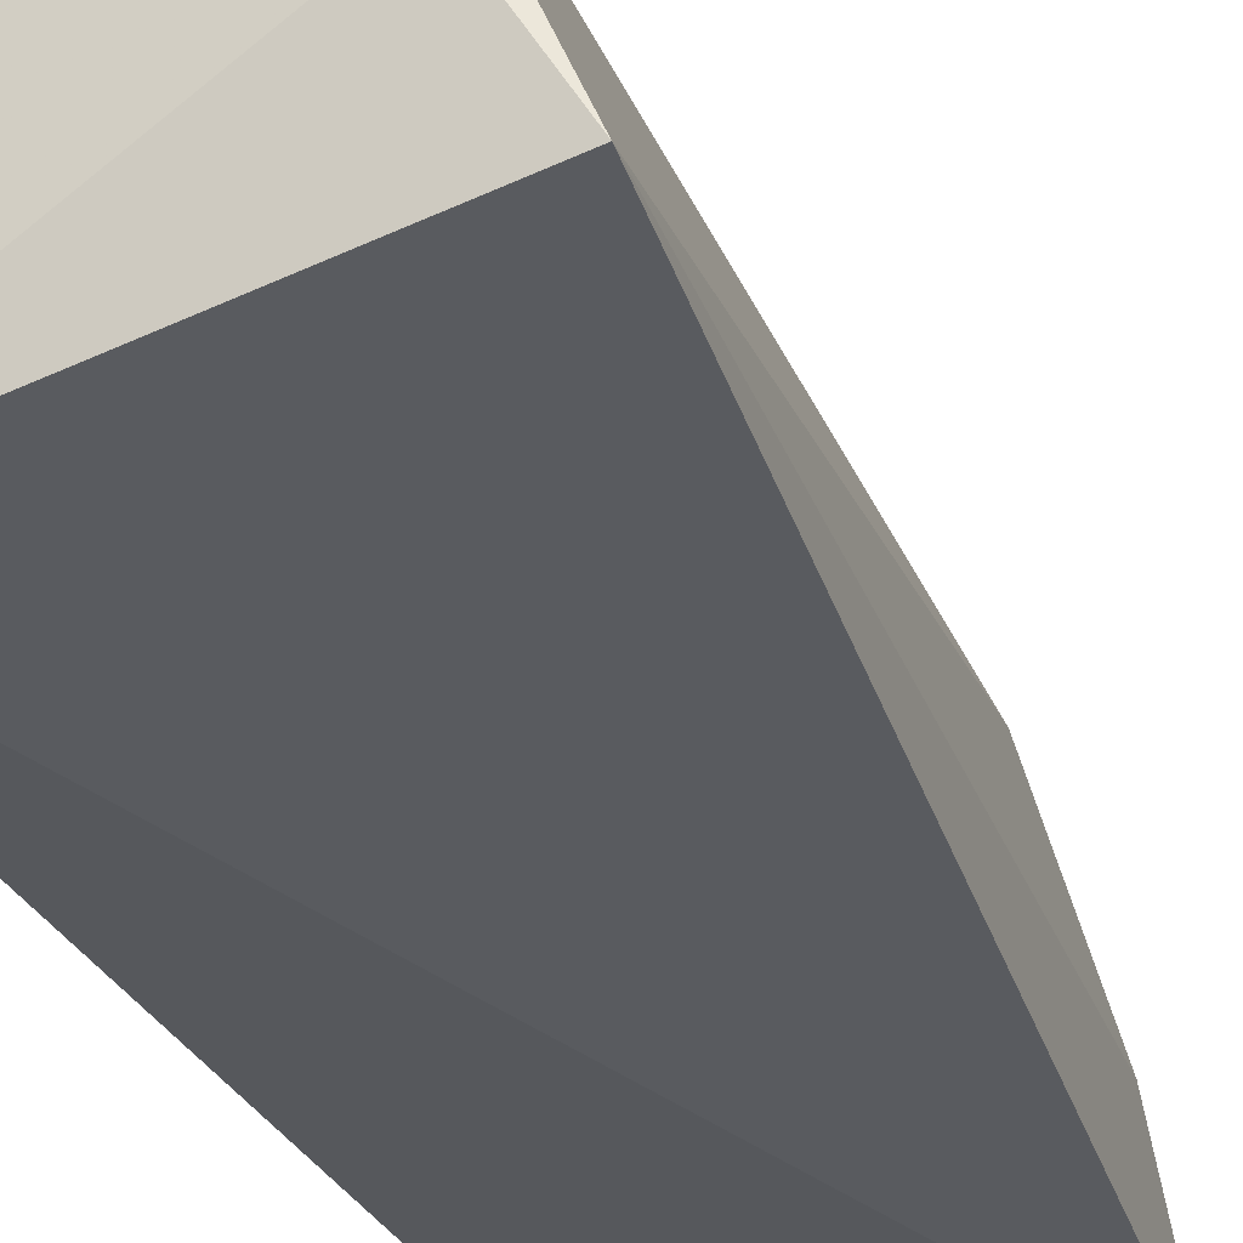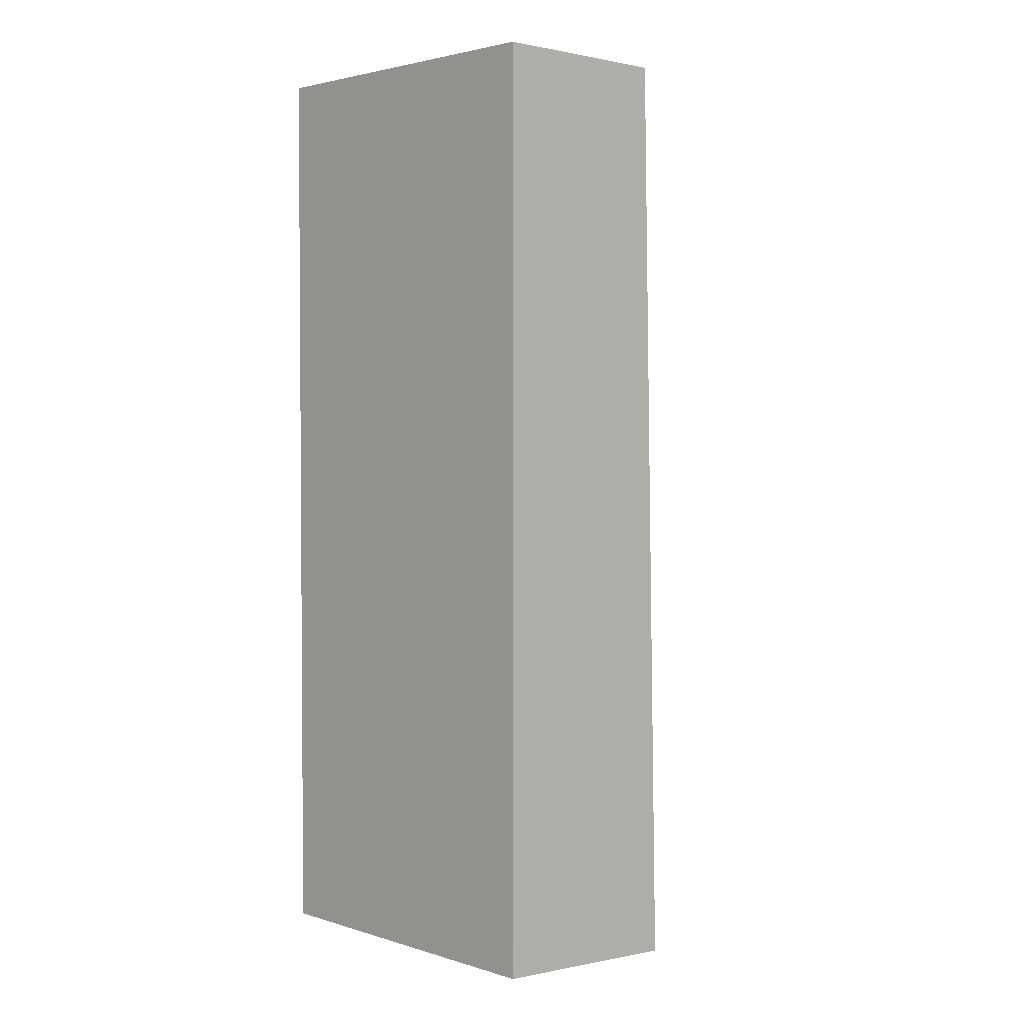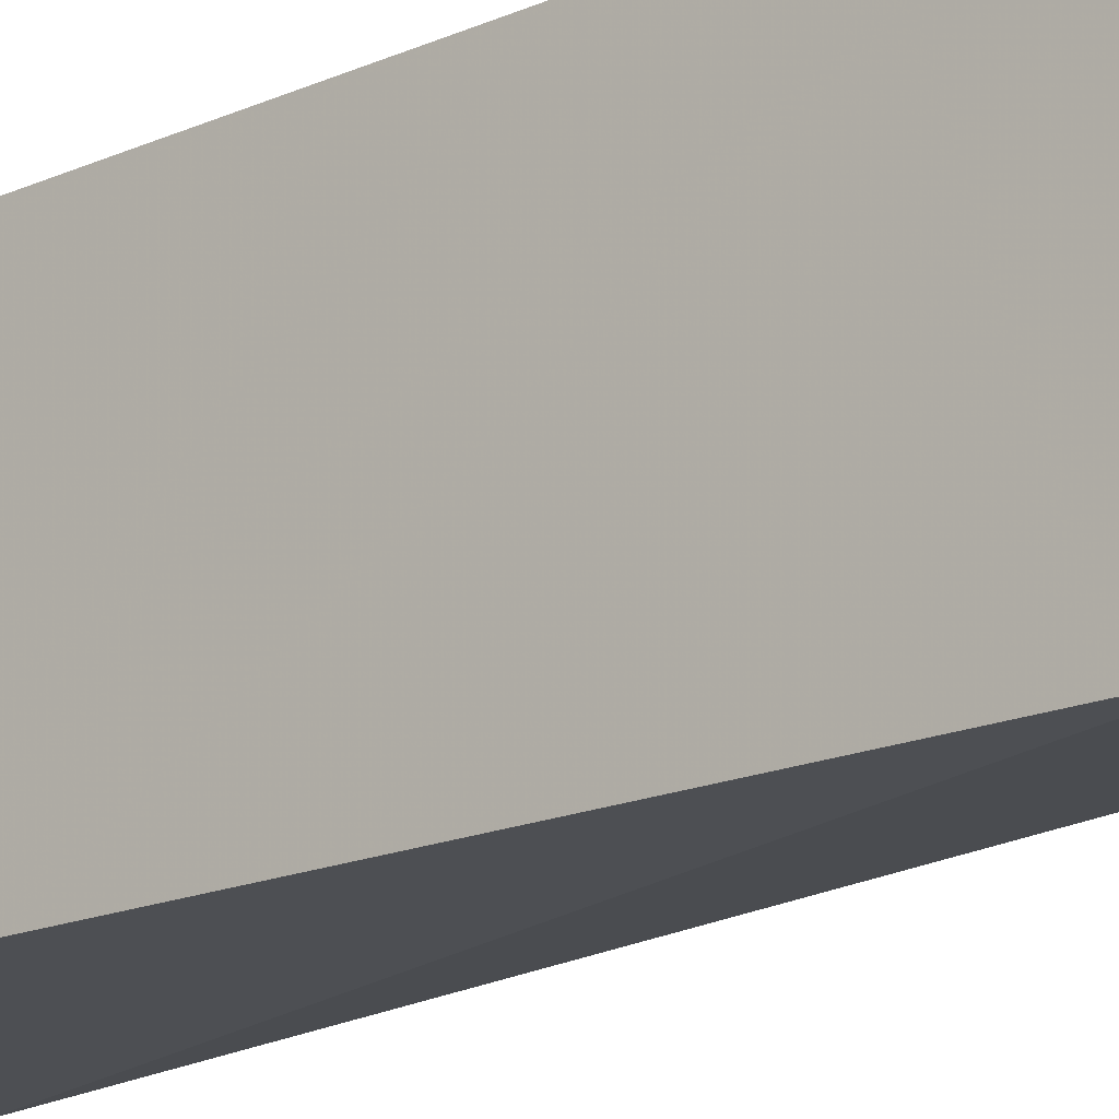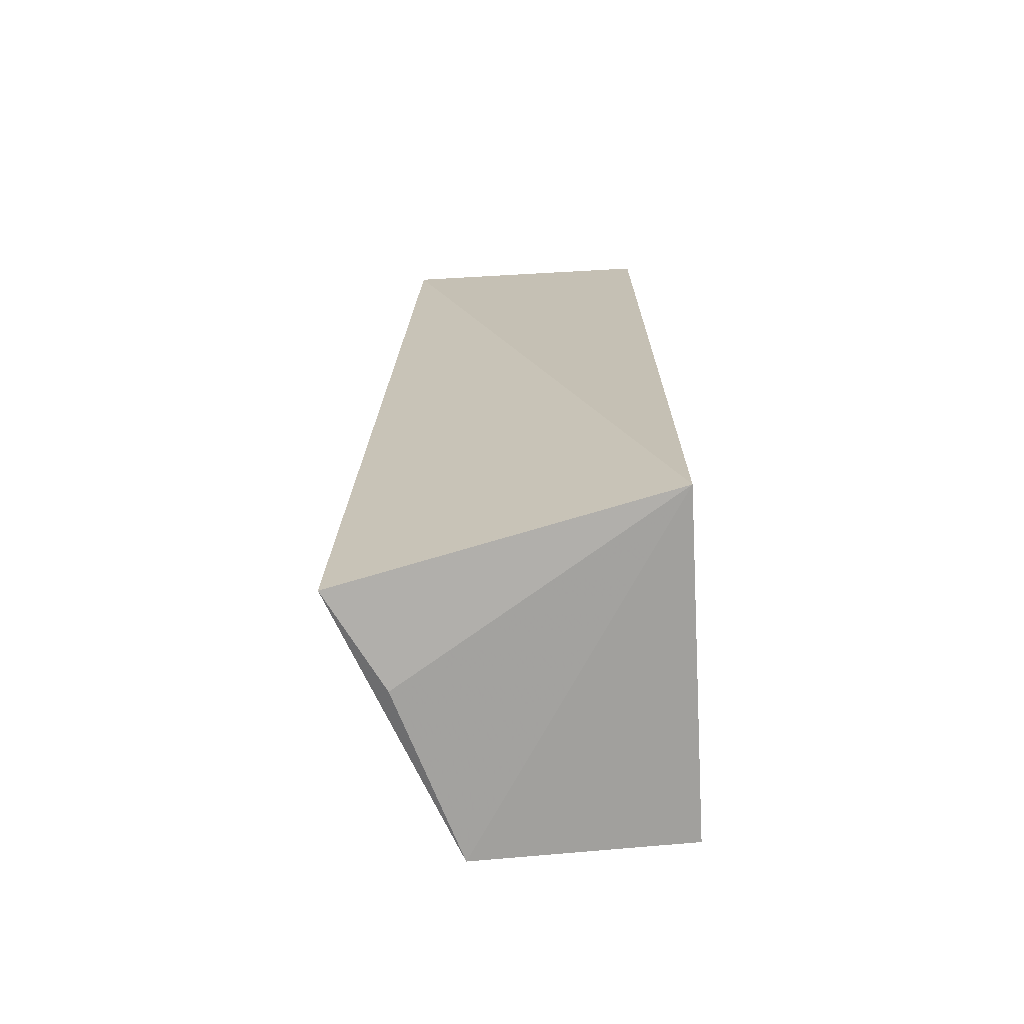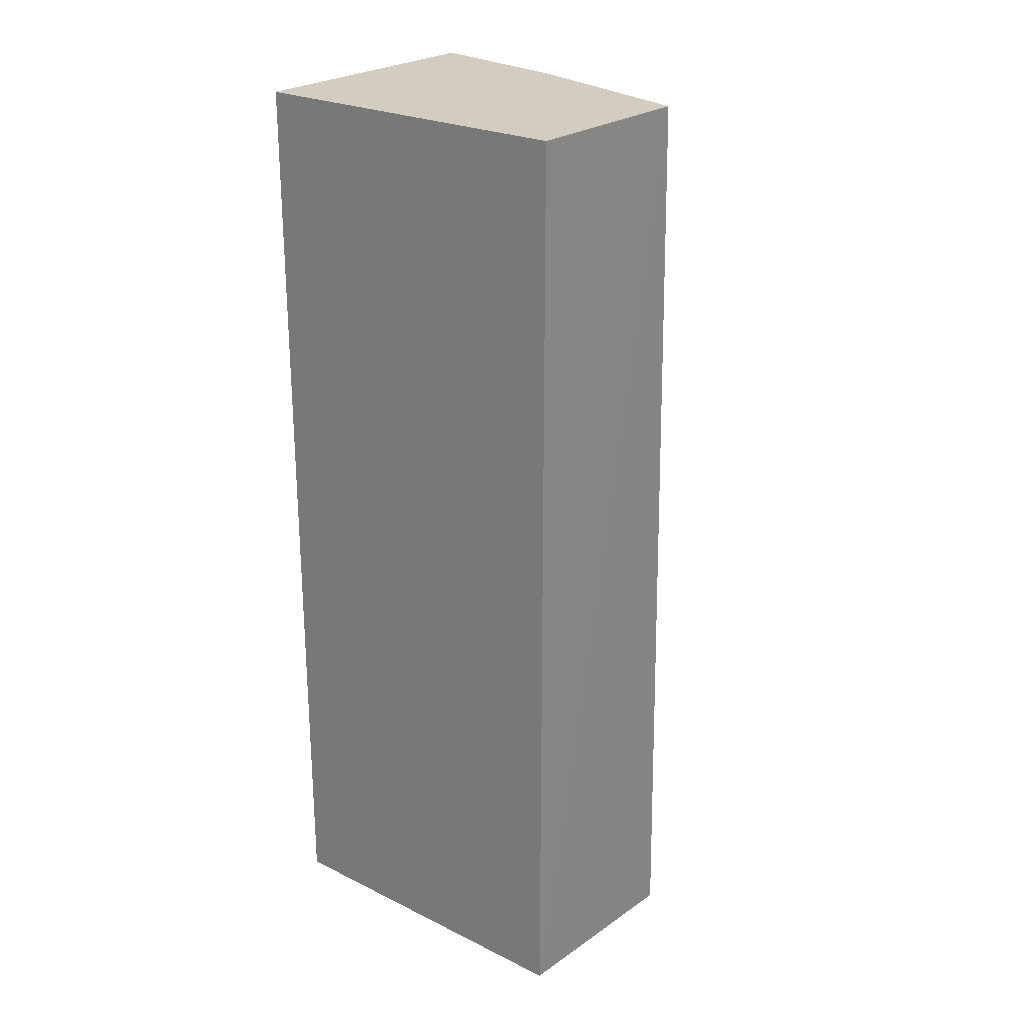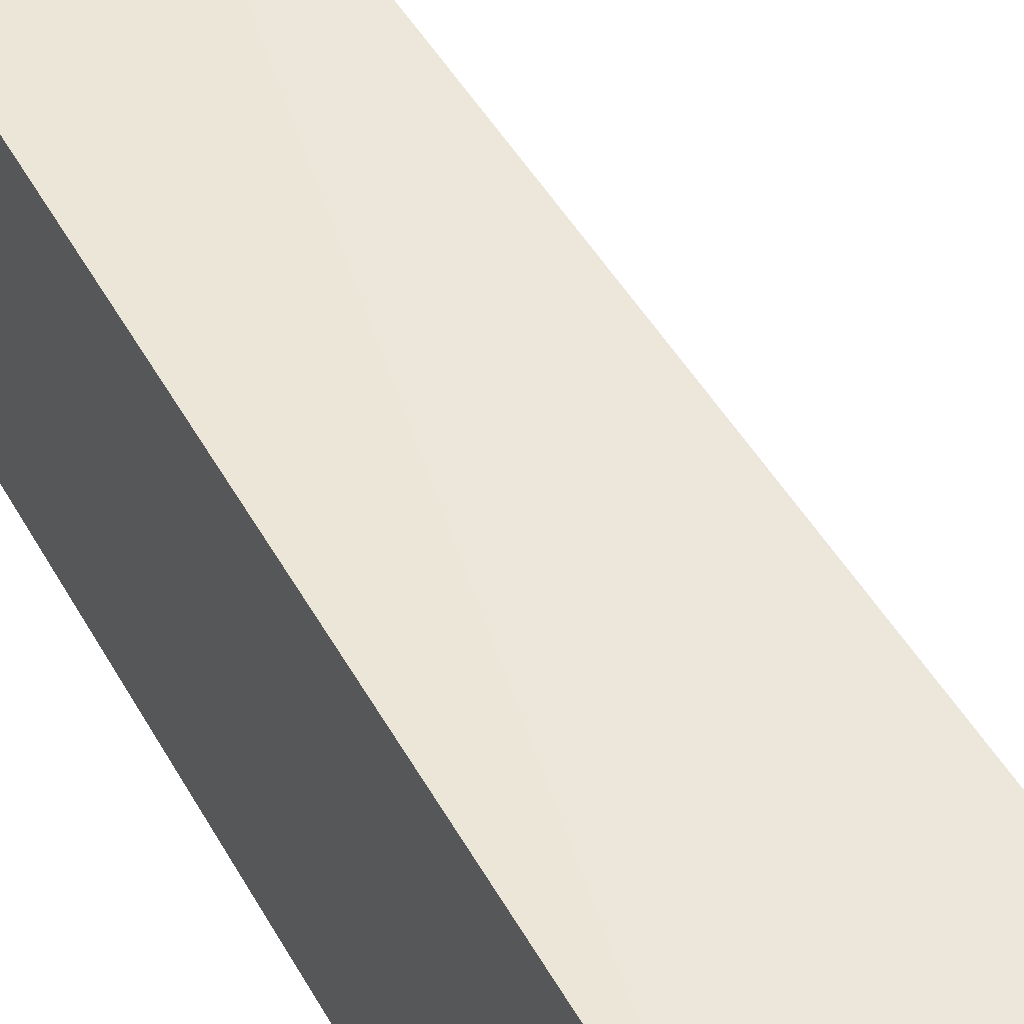
<metadata>
{"format":"obj","ext":"obj","renderer":"f3d","projection":"perspective","resolution":1024,"background":"white","views":[{"elev":-28.0,"azim":20.0,"up":"+Z"},{"elev":2.7,"azim":-44.0,"up":"+Y"},{"elev":-17.9,"azim":-49.8,"up":"+Z"},{"elev":-71.1,"azim":-176.8,"up":"+Y"},{"elev":24.5,"azim":-51.2,"up":"+Y"},{"elev":52.0,"azim":-29.0,"up":"+Z"}]}
</metadata>
<code>
v -0.04787 0.08 0.001495
v -0.03921 0.02091 -0.01544
v -0.04273 0.08 -0.02045
v -0.06 0.08 -0.02045
v -0.06 0.02091 0.001364
v -0.06 0.02091 -0.02045
v -0.04439 0.08 -0.01071
v -0.04636 0.02 0.001364
v -0.06 0.08 0.001364
v -0.04273 0.02 -0.009545
f 1 3 4
f 6 3 2
f 6 4 3
f 6 5 4
f 7 1 2
f 7 2 3
f 7 3 1
f 8 2 1
f 8 1 5
f 8 5 6
f 9 5 1
f 9 1 4
f 9 4 5
f 10 8 6
f 10 6 2
f 10 2 8

</code>
